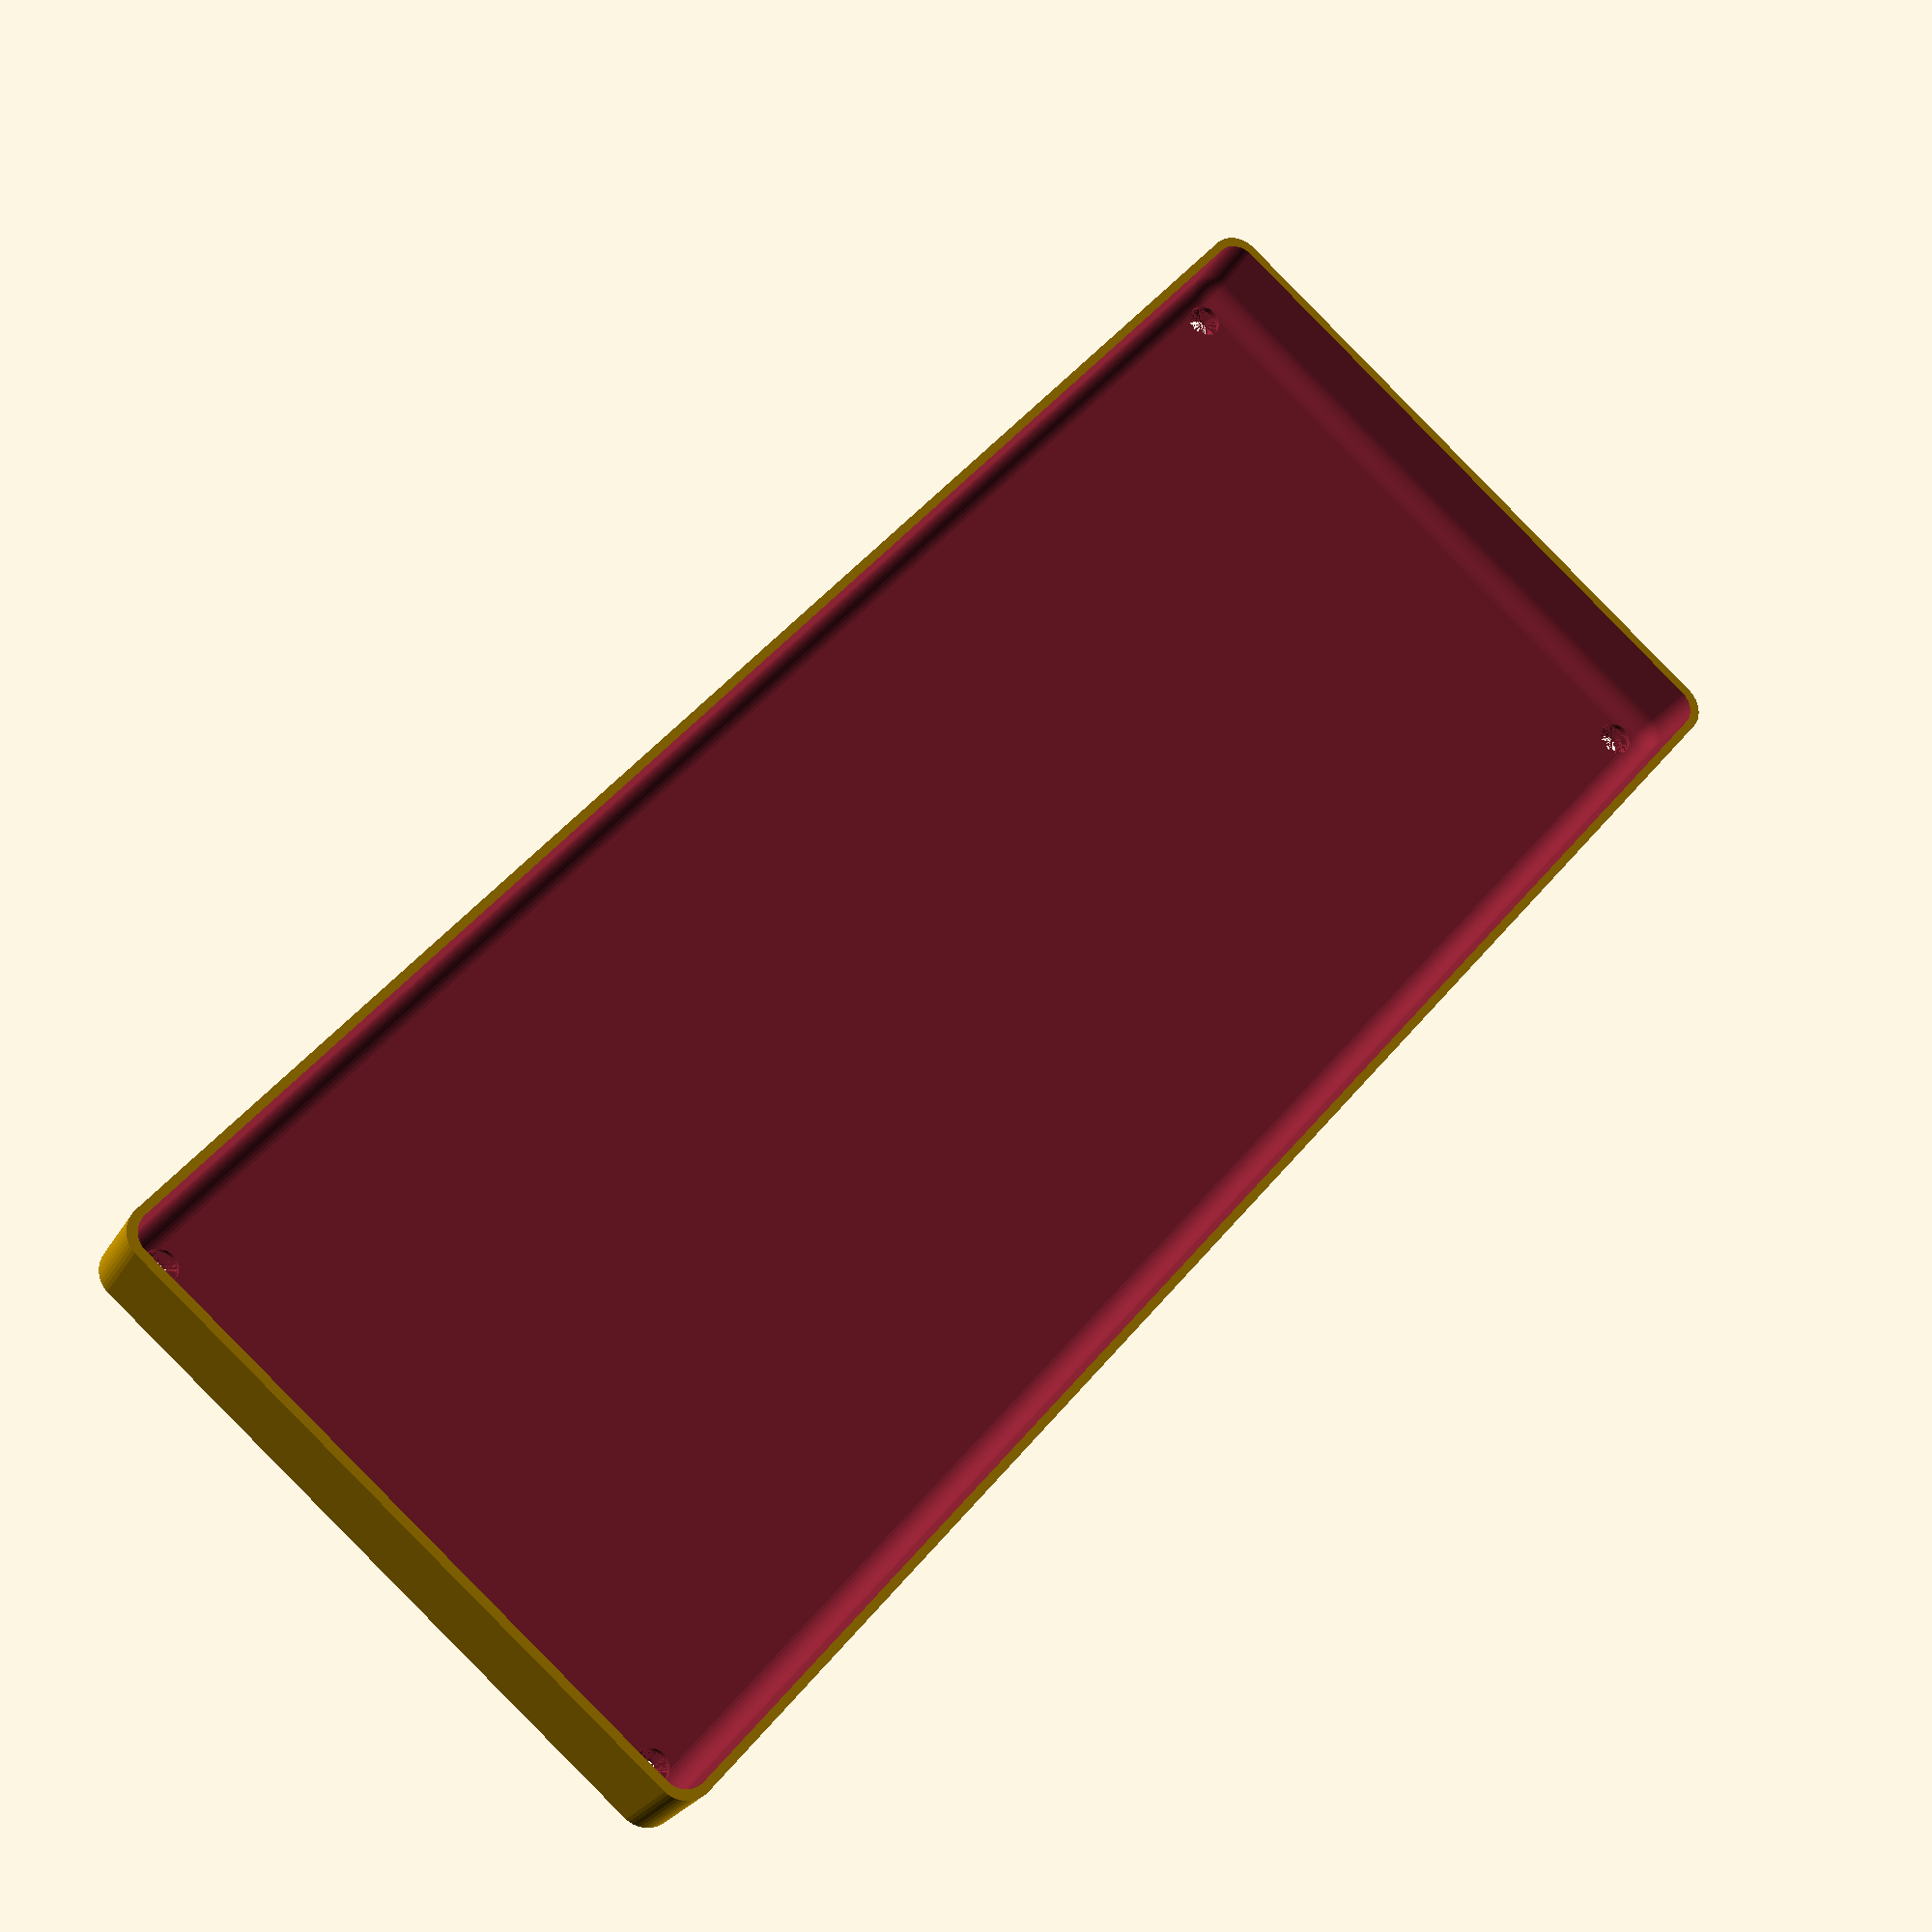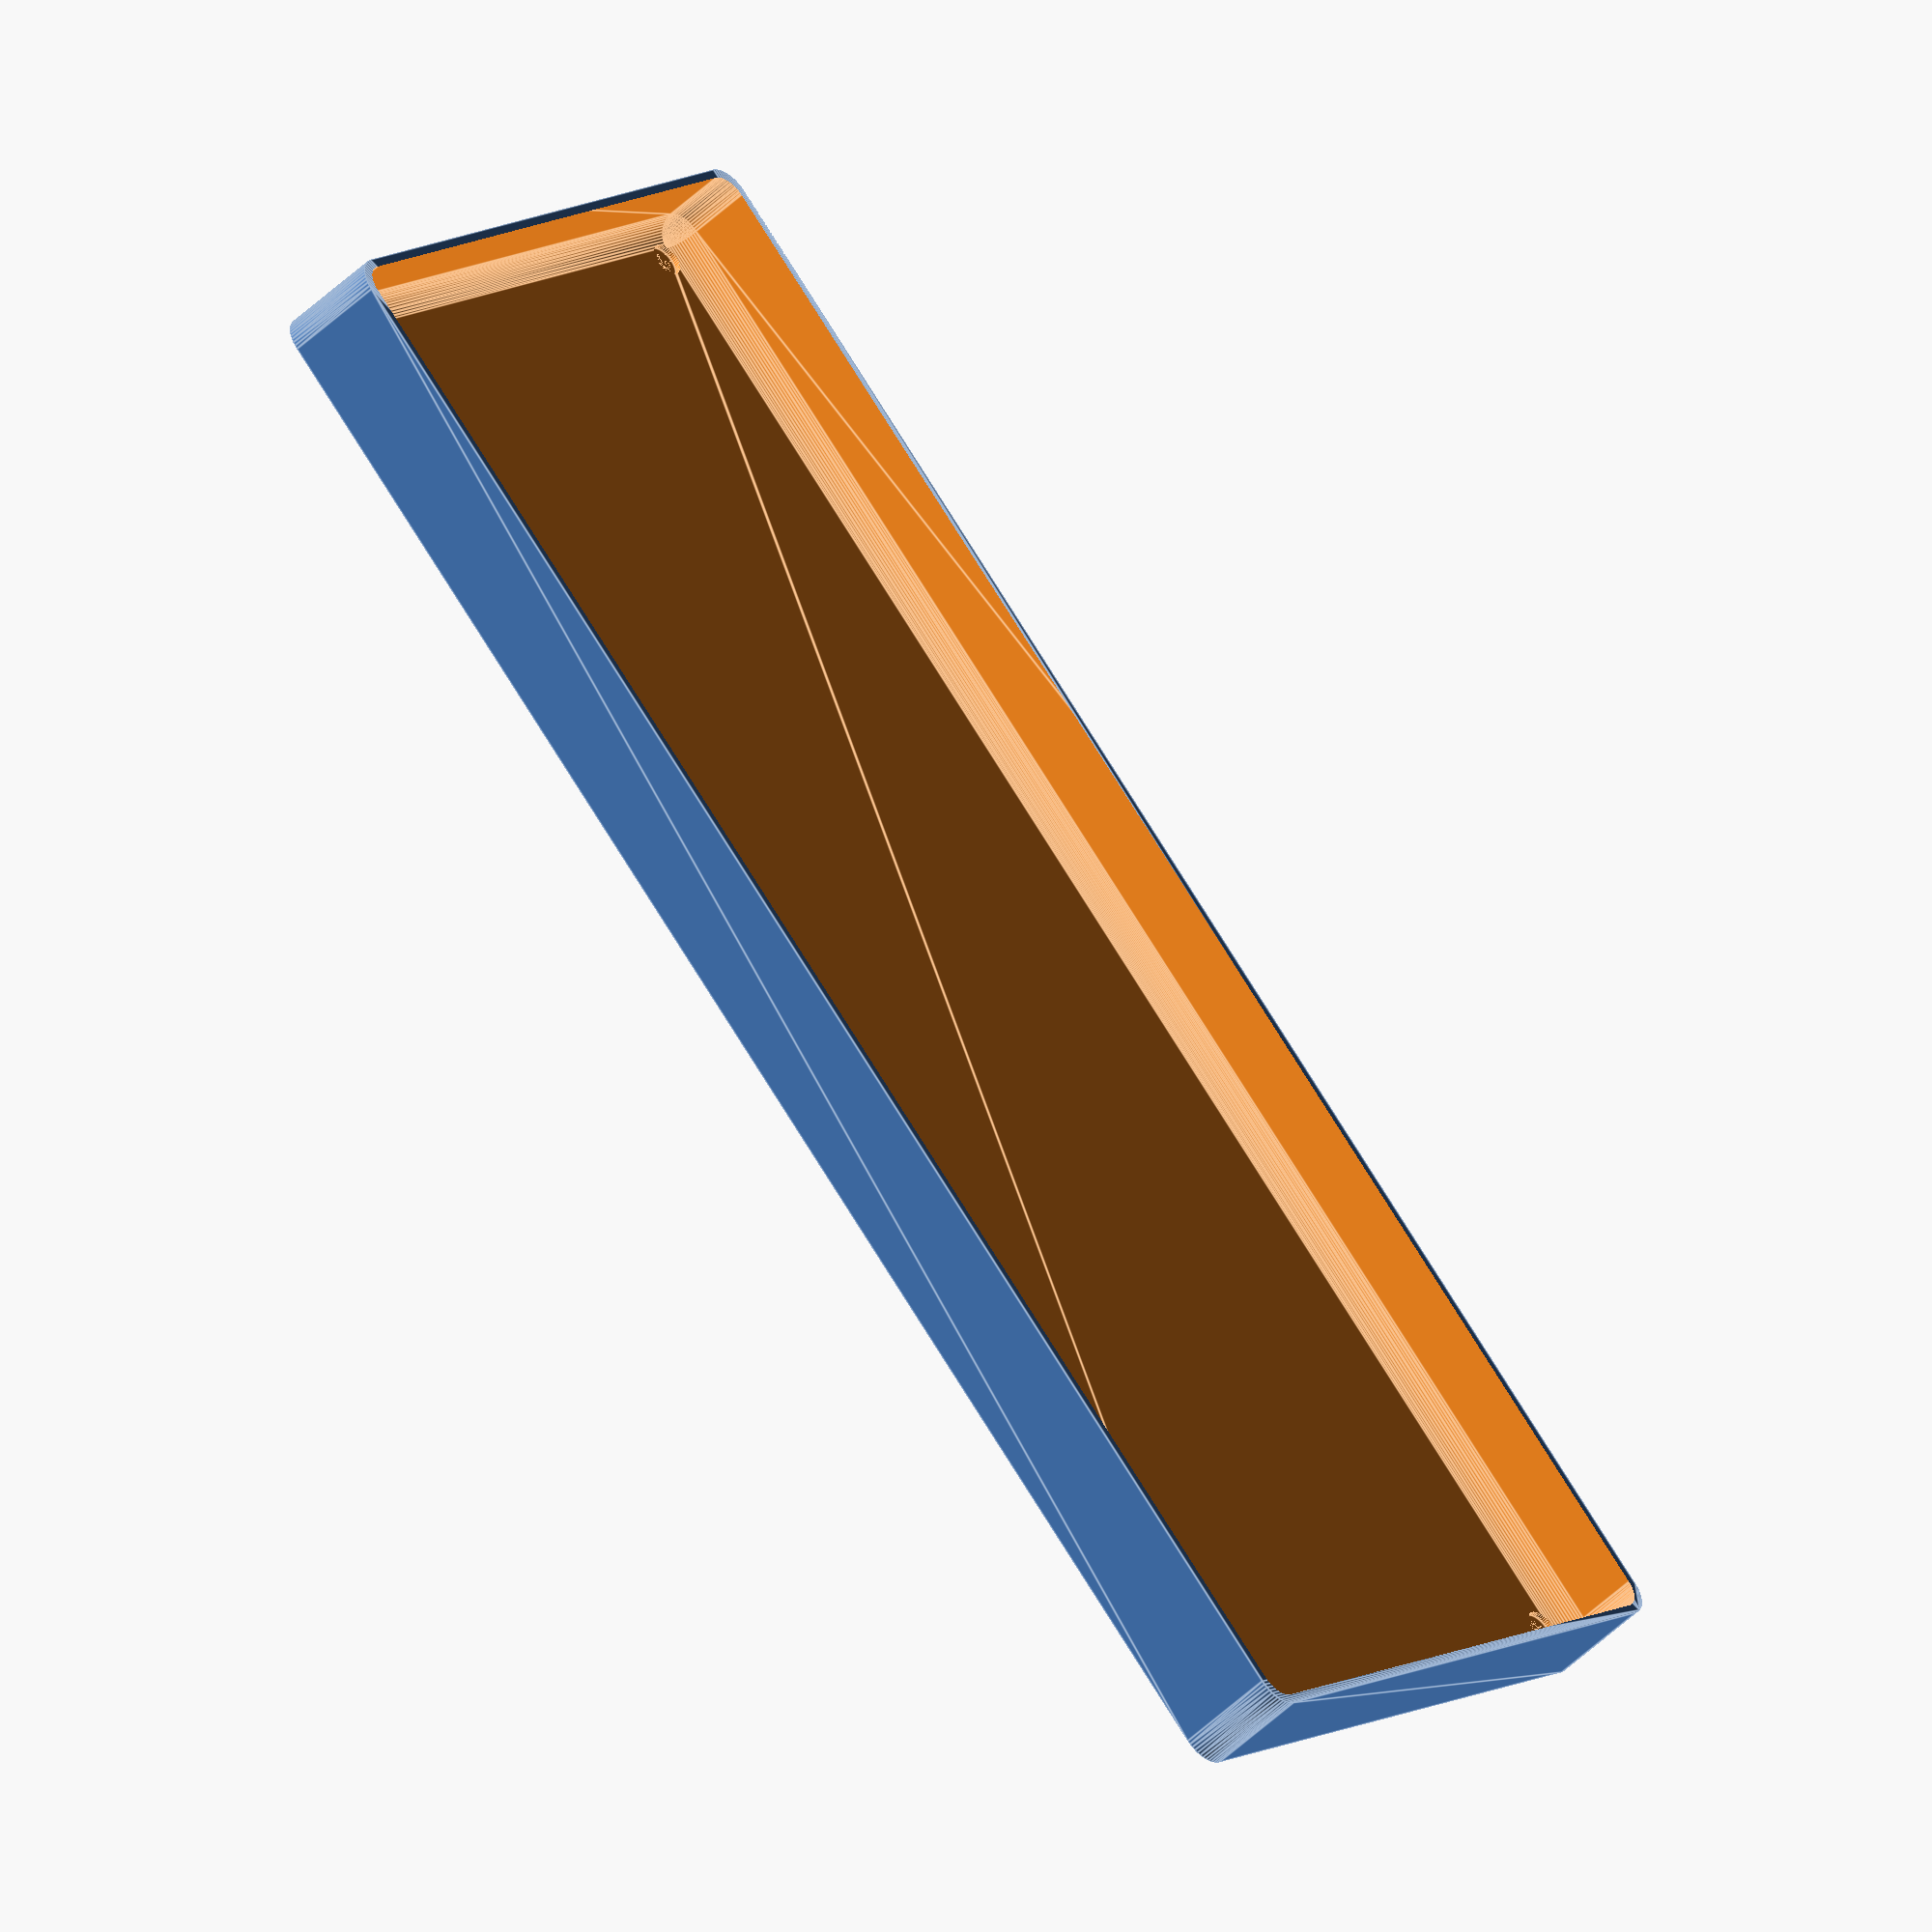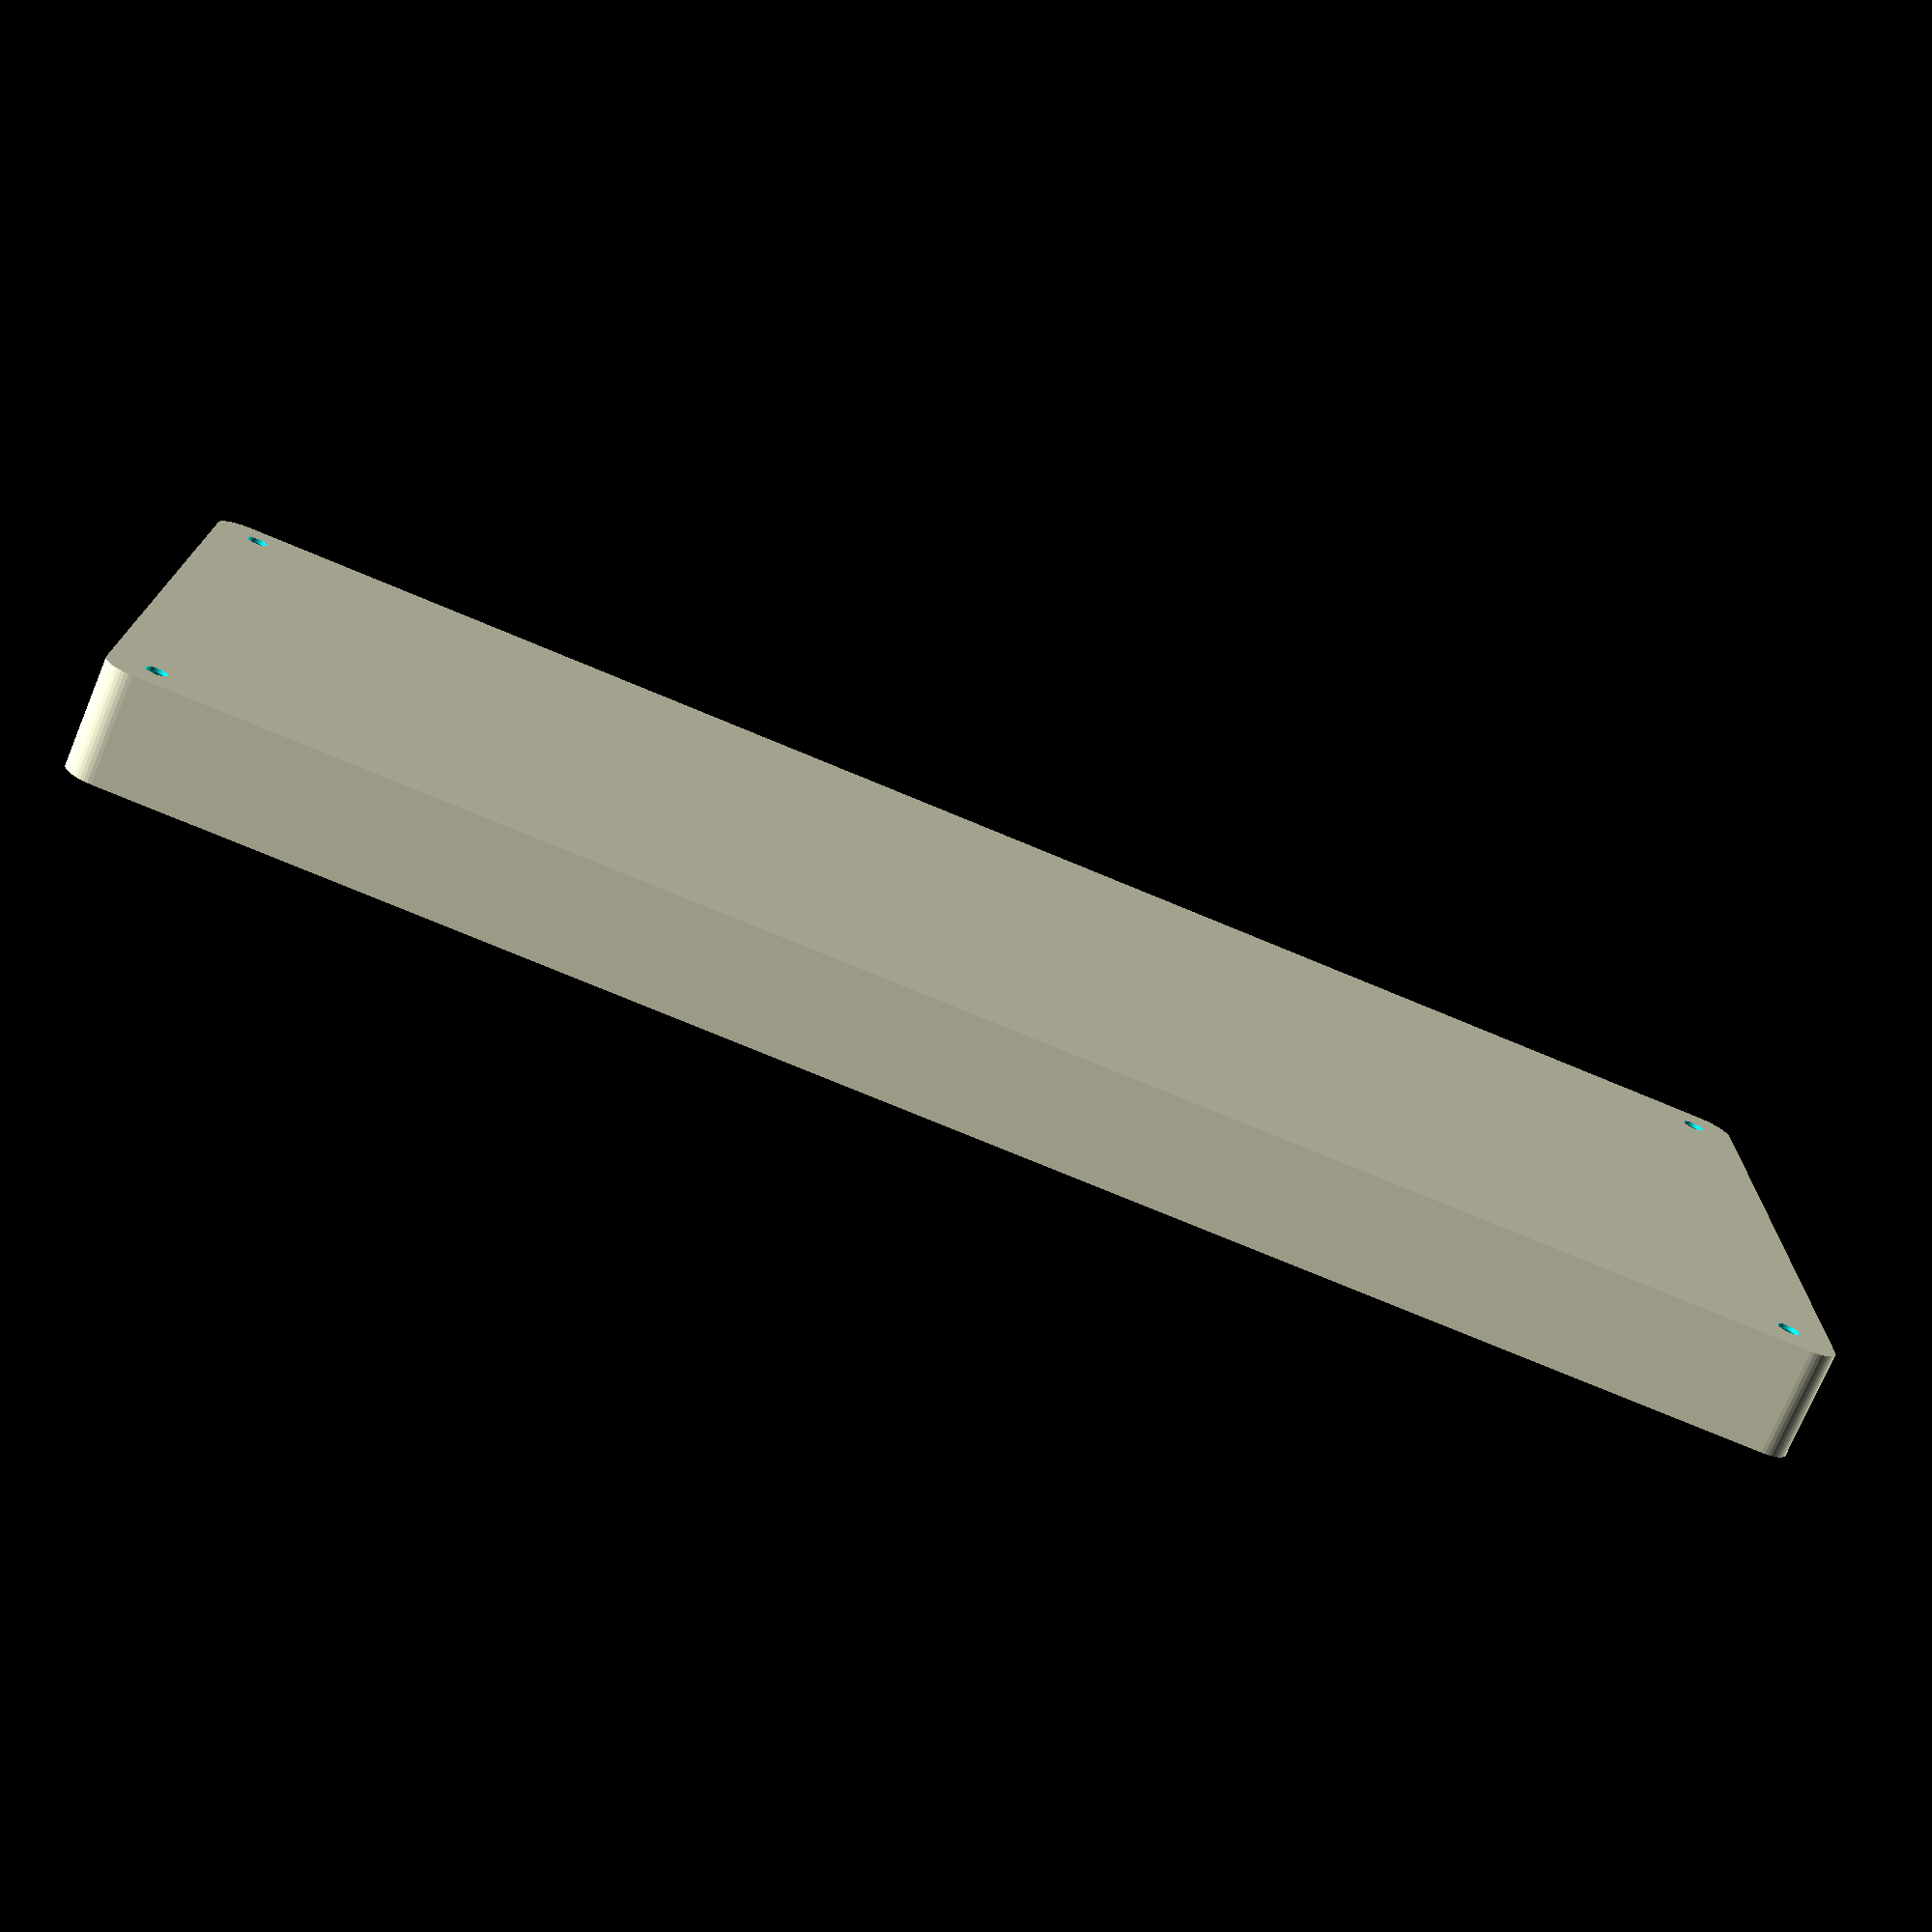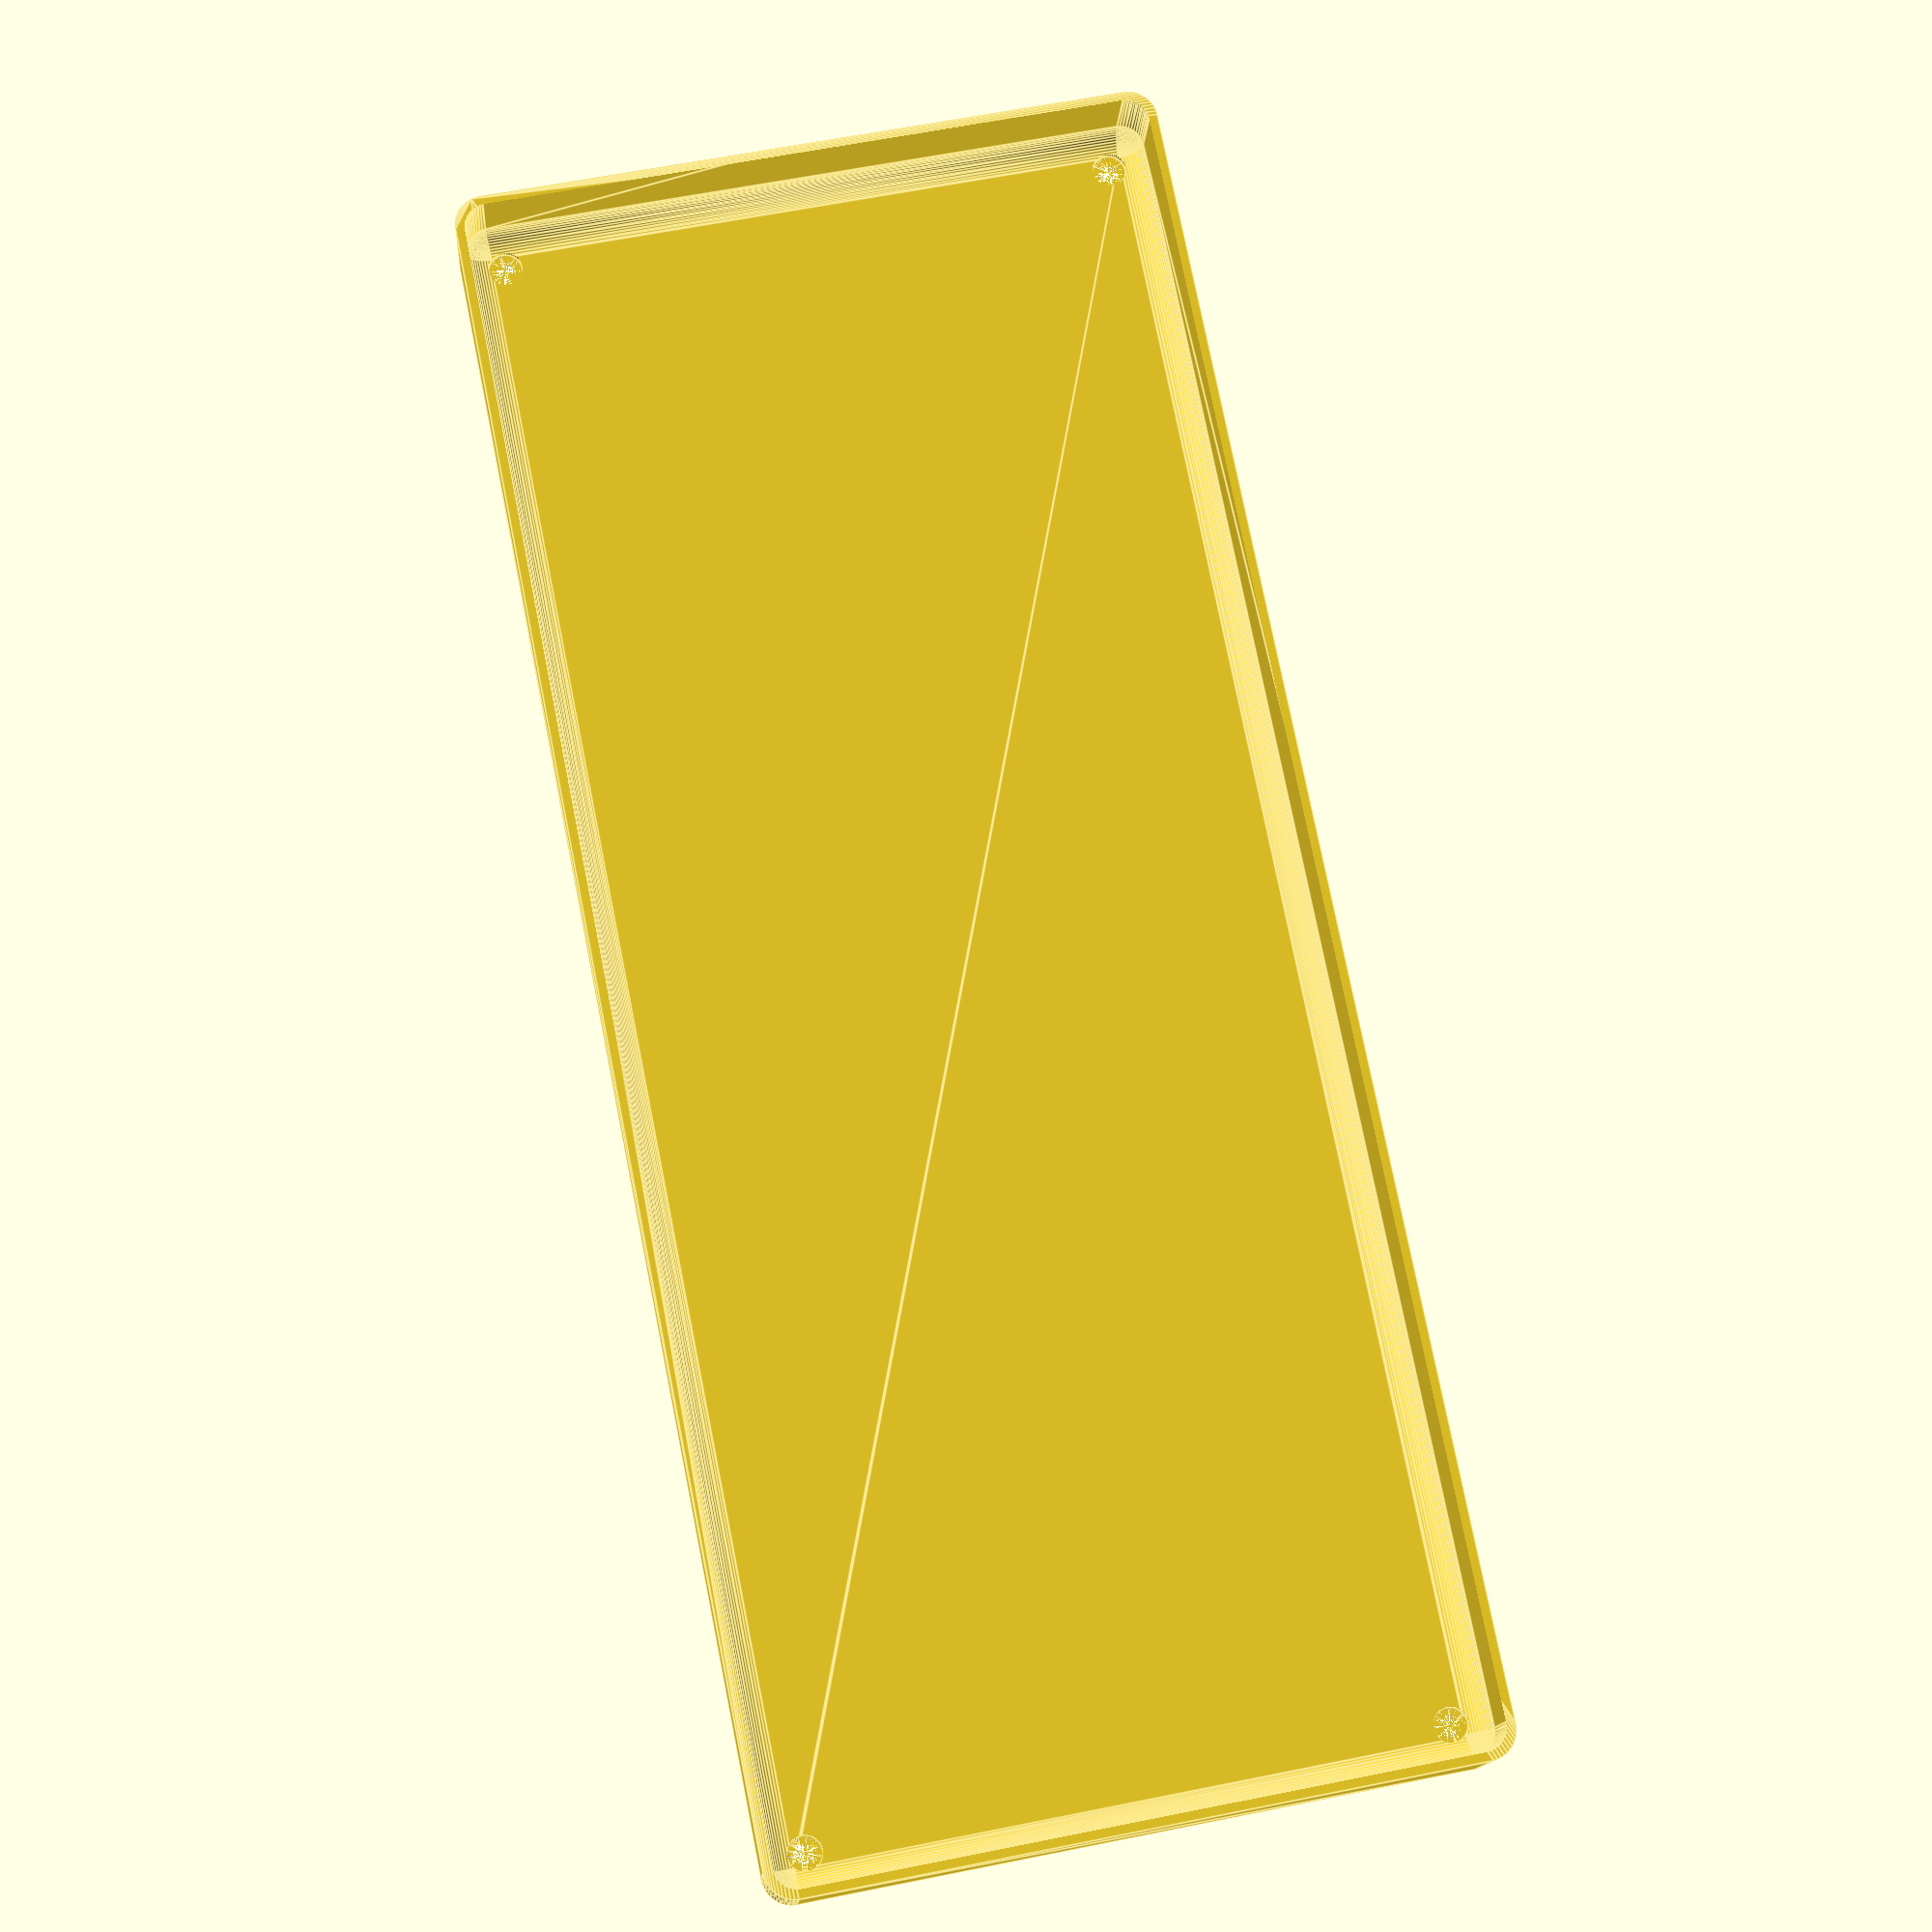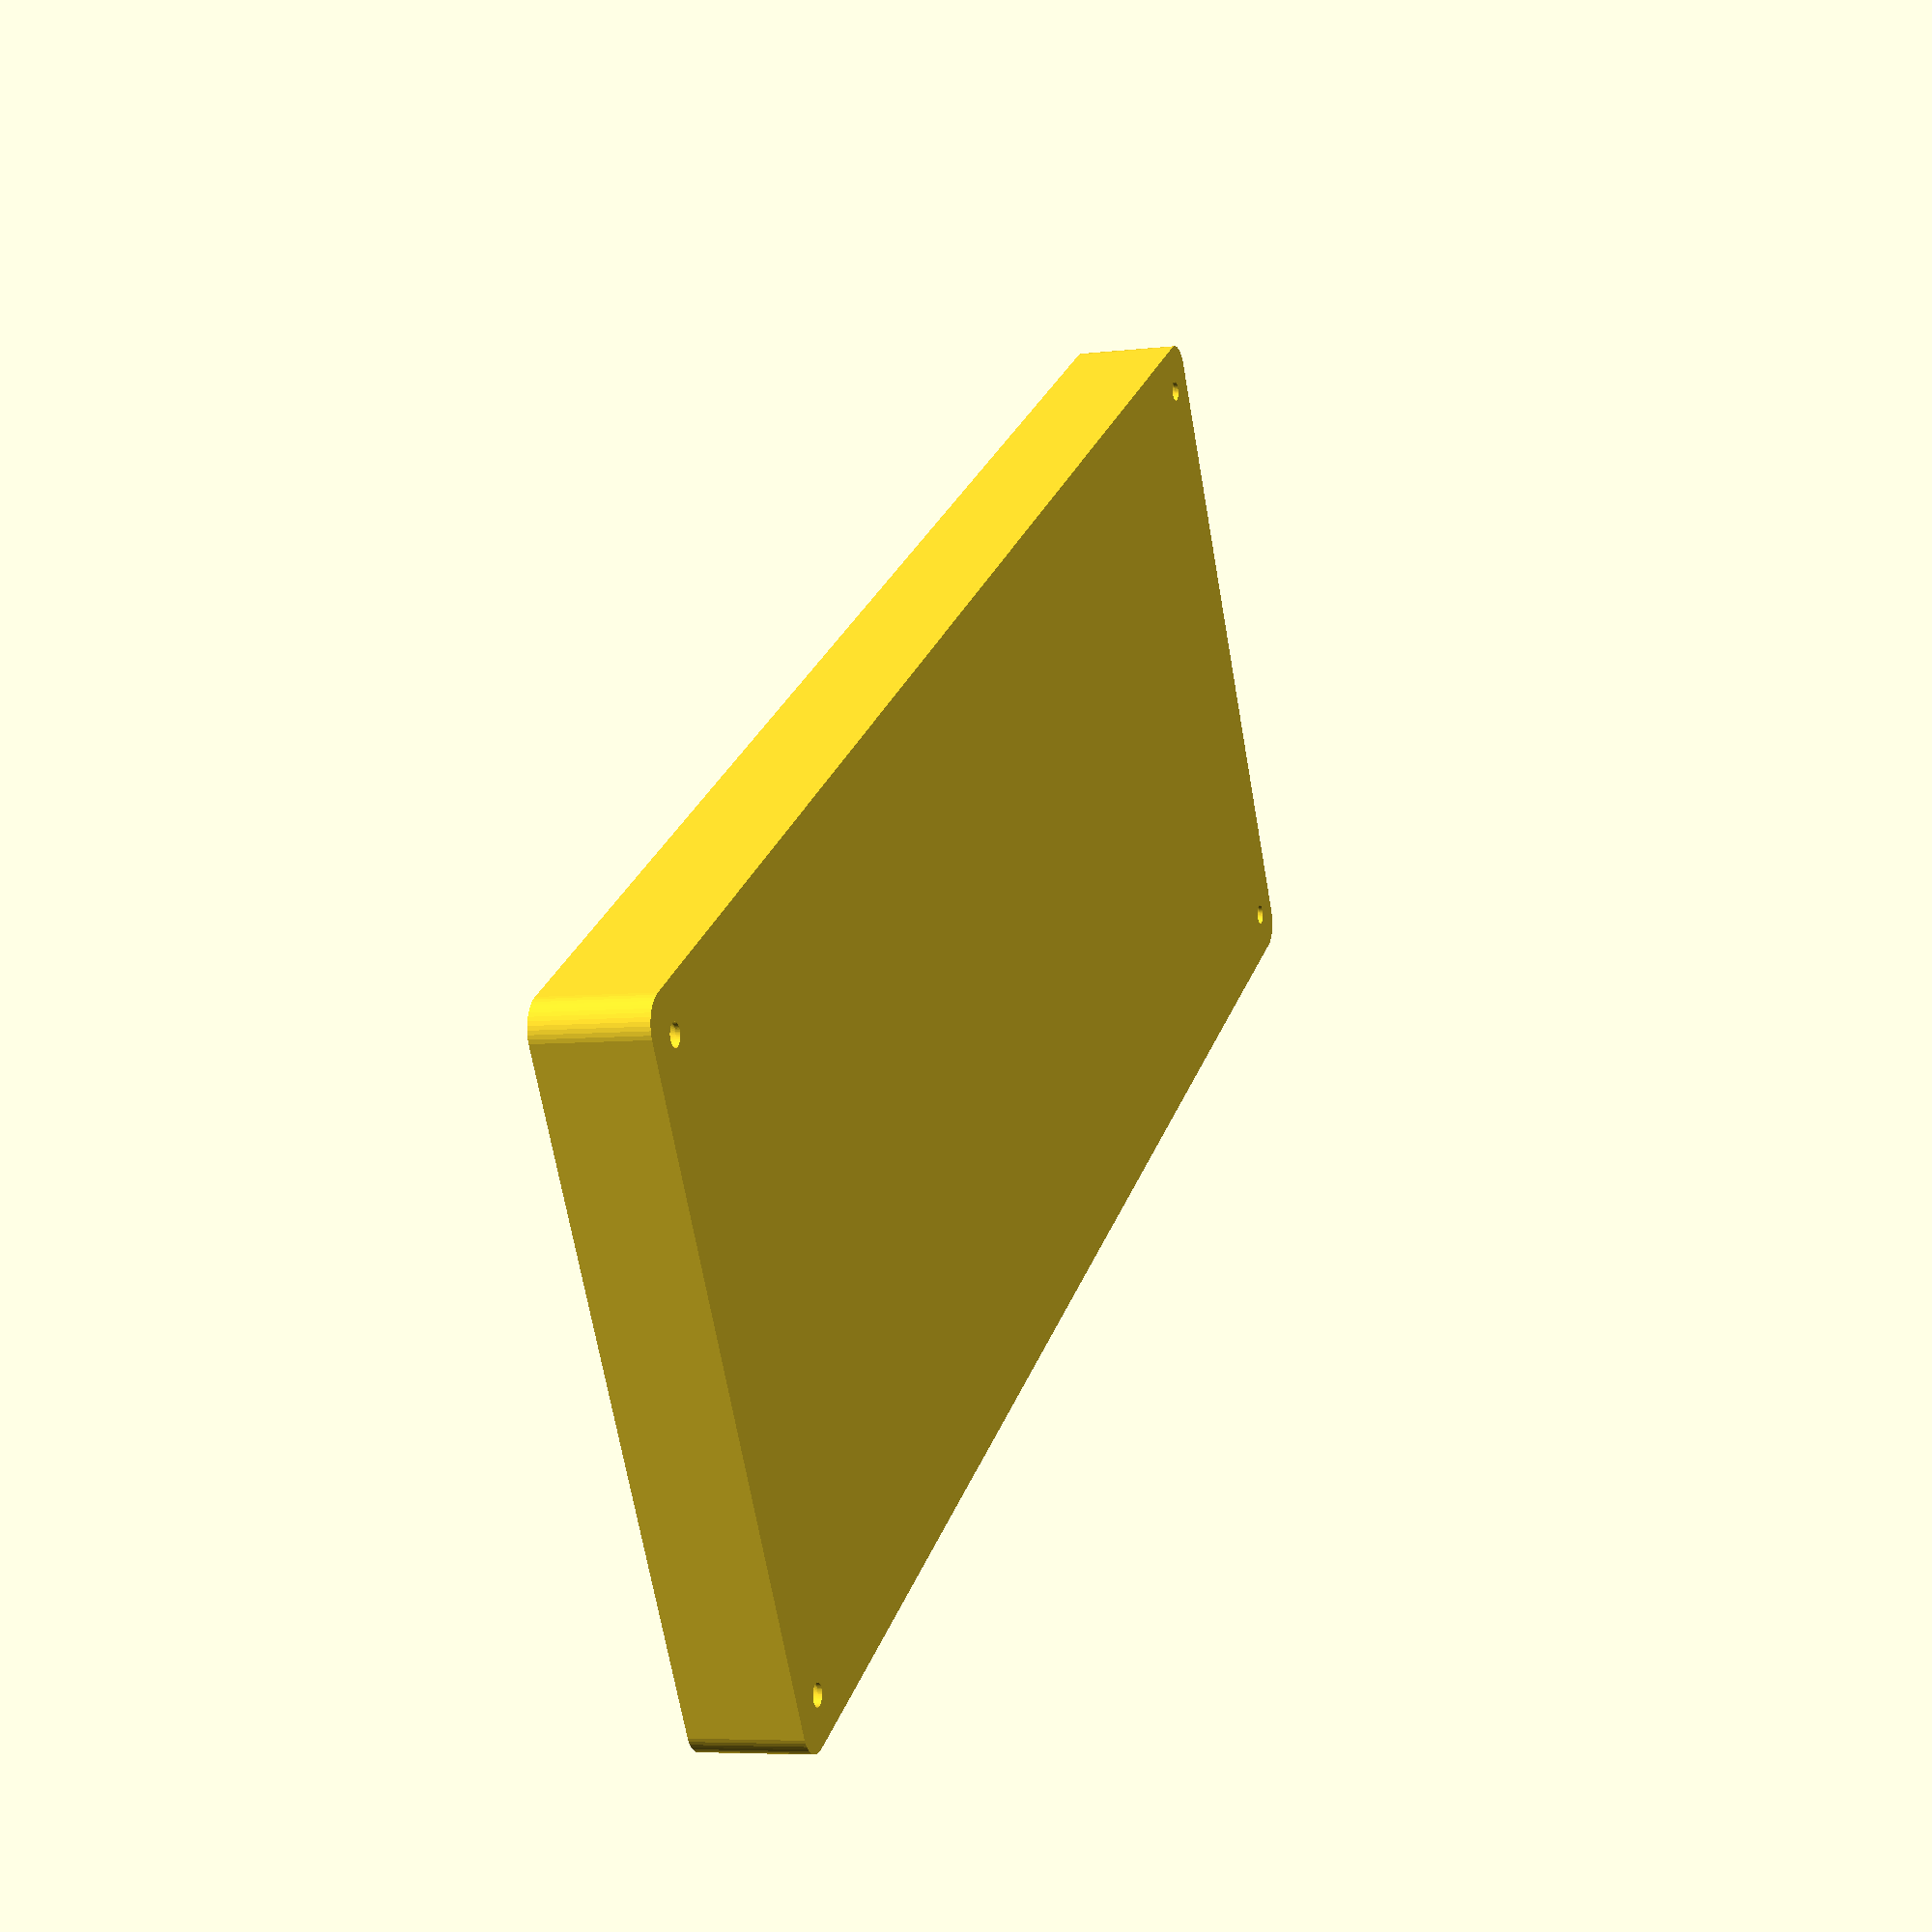
<openscad>
$fn = 50;


difference() {
	union() {
		hull() {
			translate(v = [-55.0000000000, 137.5000000000, 0]) {
				cylinder(h = 18, r = 5);
			}
			translate(v = [55.0000000000, 137.5000000000, 0]) {
				cylinder(h = 18, r = 5);
			}
			translate(v = [-55.0000000000, -137.5000000000, 0]) {
				cylinder(h = 18, r = 5);
			}
			translate(v = [55.0000000000, -137.5000000000, 0]) {
				cylinder(h = 18, r = 5);
			}
		}
	}
	union() {
		translate(v = [-52.5000000000, -135.0000000000, 2]) {
			rotate(a = [0, 0, 0]) {
				difference() {
					union() {
						translate(v = [0, 0, -6.0000000000]) {
							cylinder(h = 6, r = 1.5000000000);
						}
						translate(v = [0, 0, -6.0000000000]) {
							cylinder(h = 6, r = 1.8000000000);
						}
						translate(v = [0, 0, -1.7000000000]) {
							cylinder(h = 1.7000000000, r1 = 1.5000000000, r2 = 2.9000000000);
						}
						cylinder(h = 50, r = 2.9000000000);
						translate(v = [0, 0, -6.0000000000]) {
							cylinder(h = 6, r = 1.5000000000);
						}
					}
					union();
				}
			}
		}
		translate(v = [52.5000000000, -135.0000000000, 2]) {
			rotate(a = [0, 0, 0]) {
				difference() {
					union() {
						translate(v = [0, 0, -6.0000000000]) {
							cylinder(h = 6, r = 1.5000000000);
						}
						translate(v = [0, 0, -6.0000000000]) {
							cylinder(h = 6, r = 1.8000000000);
						}
						translate(v = [0, 0, -1.7000000000]) {
							cylinder(h = 1.7000000000, r1 = 1.5000000000, r2 = 2.9000000000);
						}
						cylinder(h = 50, r = 2.9000000000);
						translate(v = [0, 0, -6.0000000000]) {
							cylinder(h = 6, r = 1.5000000000);
						}
					}
					union();
				}
			}
		}
		translate(v = [-52.5000000000, 135.0000000000, 2]) {
			rotate(a = [0, 0, 0]) {
				difference() {
					union() {
						translate(v = [0, 0, -6.0000000000]) {
							cylinder(h = 6, r = 1.5000000000);
						}
						translate(v = [0, 0, -6.0000000000]) {
							cylinder(h = 6, r = 1.8000000000);
						}
						translate(v = [0, 0, -1.7000000000]) {
							cylinder(h = 1.7000000000, r1 = 1.5000000000, r2 = 2.9000000000);
						}
						cylinder(h = 50, r = 2.9000000000);
						translate(v = [0, 0, -6.0000000000]) {
							cylinder(h = 6, r = 1.5000000000);
						}
					}
					union();
				}
			}
		}
		translate(v = [52.5000000000, 135.0000000000, 2]) {
			rotate(a = [0, 0, 0]) {
				difference() {
					union() {
						translate(v = [0, 0, -6.0000000000]) {
							cylinder(h = 6, r = 1.5000000000);
						}
						translate(v = [0, 0, -6.0000000000]) {
							cylinder(h = 6, r = 1.8000000000);
						}
						translate(v = [0, 0, -1.7000000000]) {
							cylinder(h = 1.7000000000, r1 = 1.5000000000, r2 = 2.9000000000);
						}
						cylinder(h = 50, r = 2.9000000000);
						translate(v = [0, 0, -6.0000000000]) {
							cylinder(h = 6, r = 1.5000000000);
						}
					}
					union();
				}
			}
		}
		translate(v = [0, 0, 3]) {
			hull() {
				union() {
					translate(v = [-54.5000000000, 137.0000000000, 4]) {
						cylinder(h = 30, r = 4);
					}
					translate(v = [-54.5000000000, 137.0000000000, 4]) {
						sphere(r = 4);
					}
					translate(v = [-54.5000000000, 137.0000000000, 34]) {
						sphere(r = 4);
					}
				}
				union() {
					translate(v = [54.5000000000, 137.0000000000, 4]) {
						cylinder(h = 30, r = 4);
					}
					translate(v = [54.5000000000, 137.0000000000, 4]) {
						sphere(r = 4);
					}
					translate(v = [54.5000000000, 137.0000000000, 34]) {
						sphere(r = 4);
					}
				}
				union() {
					translate(v = [-54.5000000000, -137.0000000000, 4]) {
						cylinder(h = 30, r = 4);
					}
					translate(v = [-54.5000000000, -137.0000000000, 4]) {
						sphere(r = 4);
					}
					translate(v = [-54.5000000000, -137.0000000000, 34]) {
						sphere(r = 4);
					}
				}
				union() {
					translate(v = [54.5000000000, -137.0000000000, 4]) {
						cylinder(h = 30, r = 4);
					}
					translate(v = [54.5000000000, -137.0000000000, 4]) {
						sphere(r = 4);
					}
					translate(v = [54.5000000000, -137.0000000000, 34]) {
						sphere(r = 4);
					}
				}
			}
		}
	}
}
</openscad>
<views>
elev=23.6 azim=220.8 roll=337.9 proj=p view=wireframe
elev=48.0 azim=313.8 roll=317.2 proj=o view=edges
elev=254.3 azim=269.8 roll=22.7 proj=p view=wireframe
elev=13.7 azim=168.7 roll=356.6 proj=p view=edges
elev=6.1 azim=120.8 roll=109.5 proj=p view=wireframe
</views>
